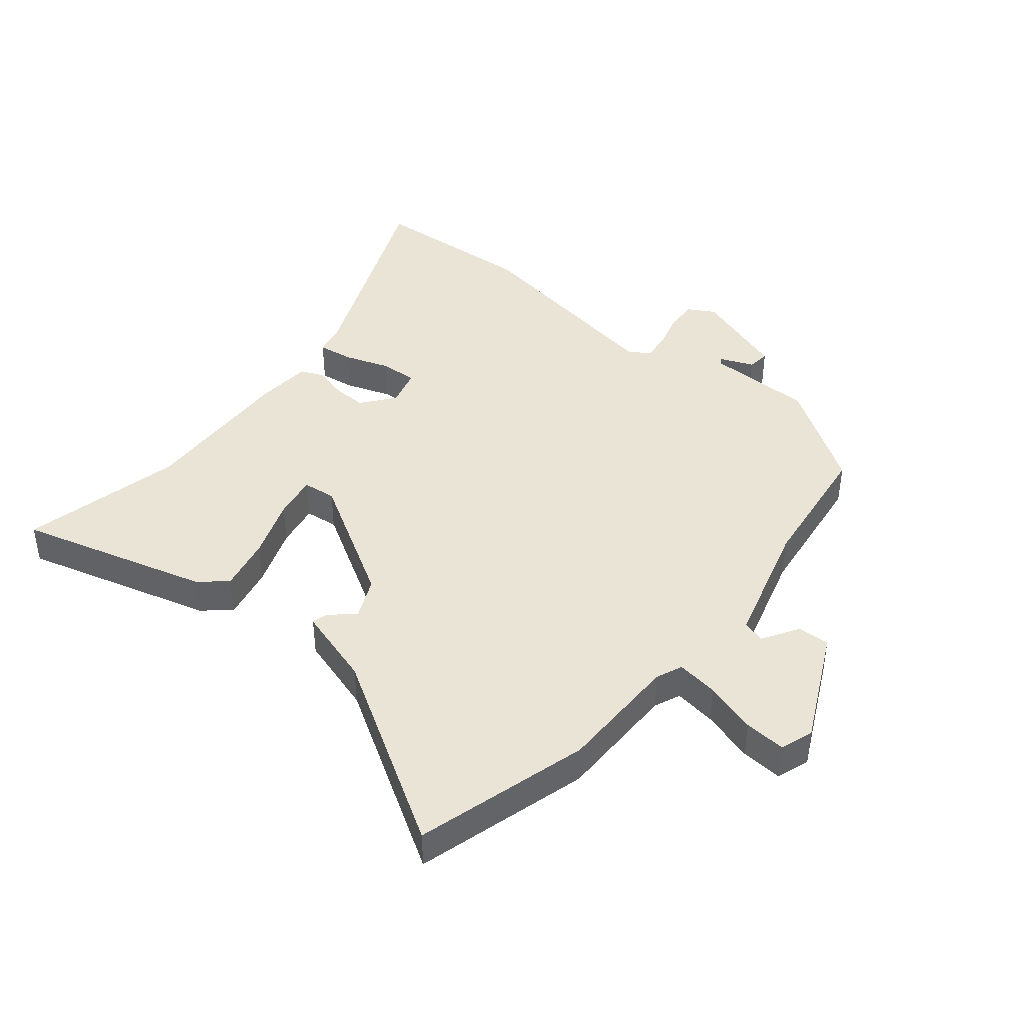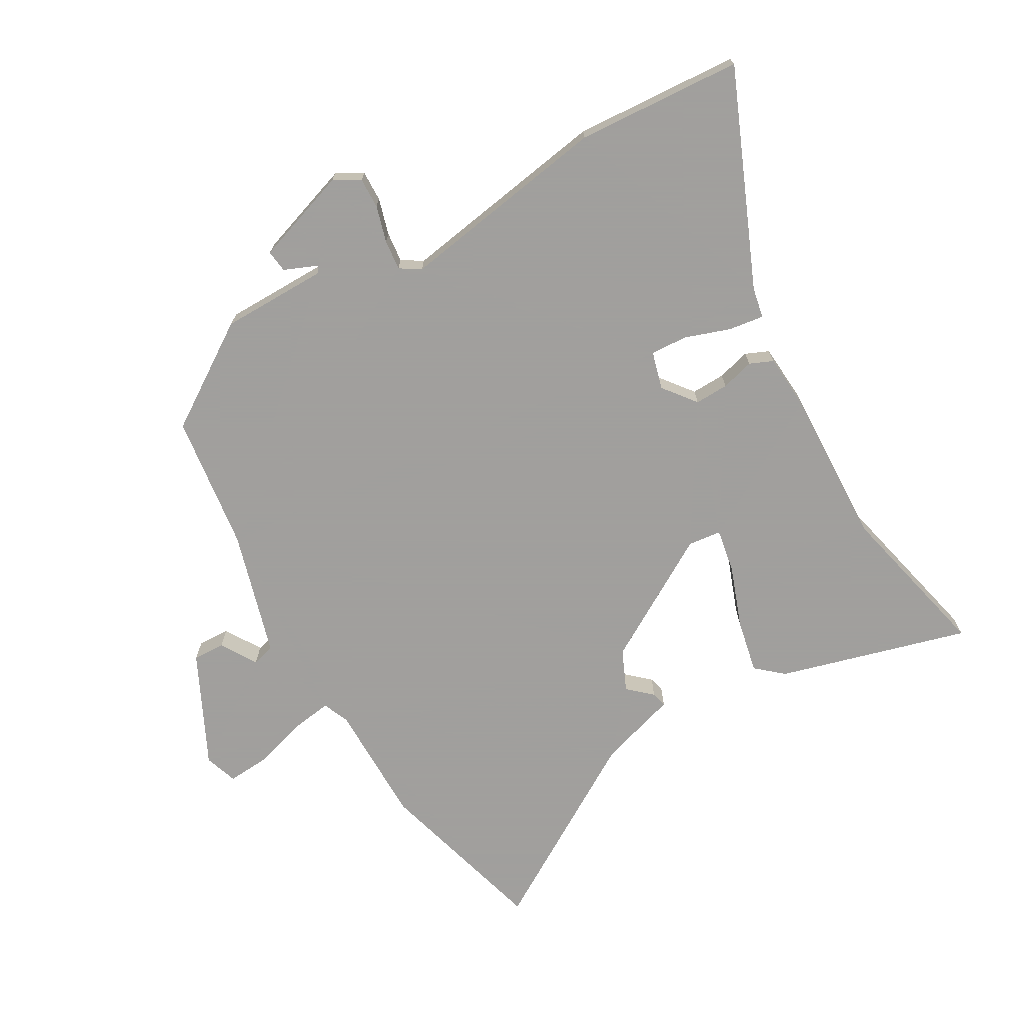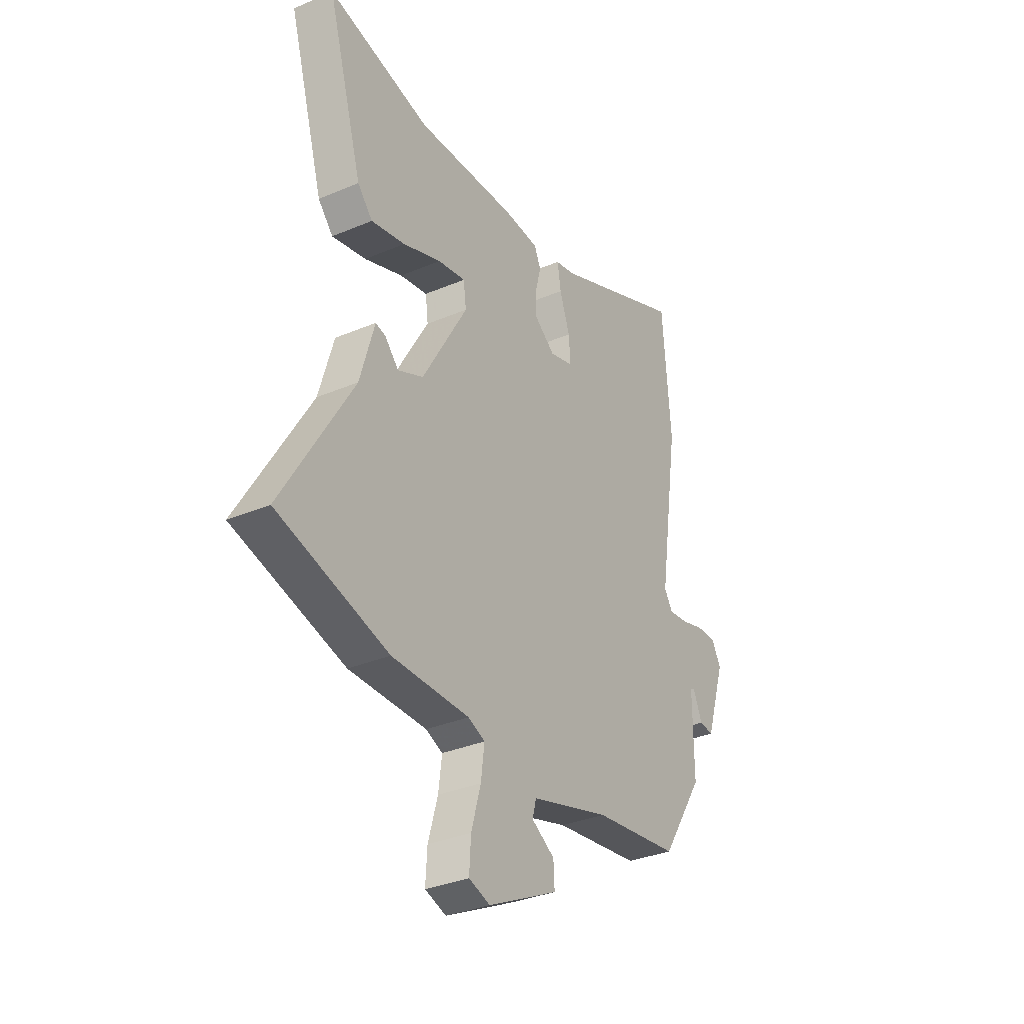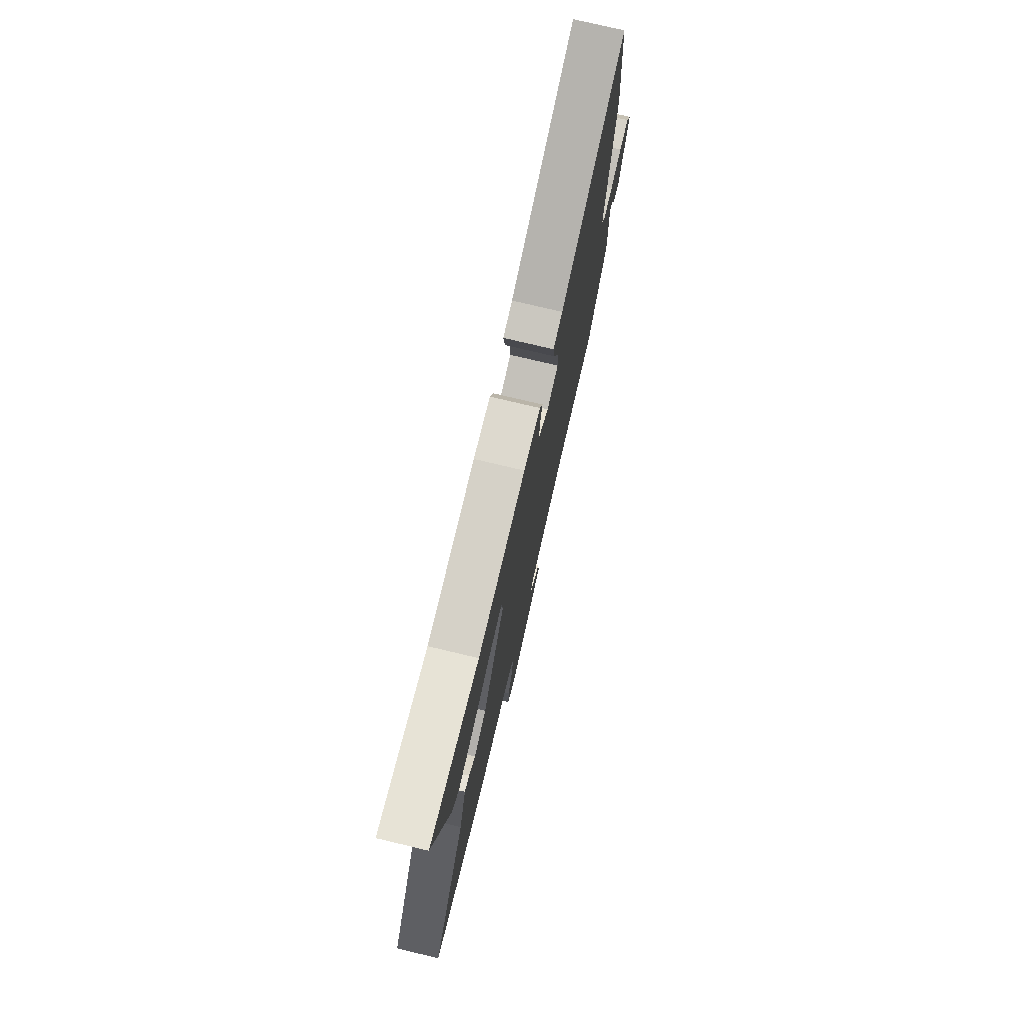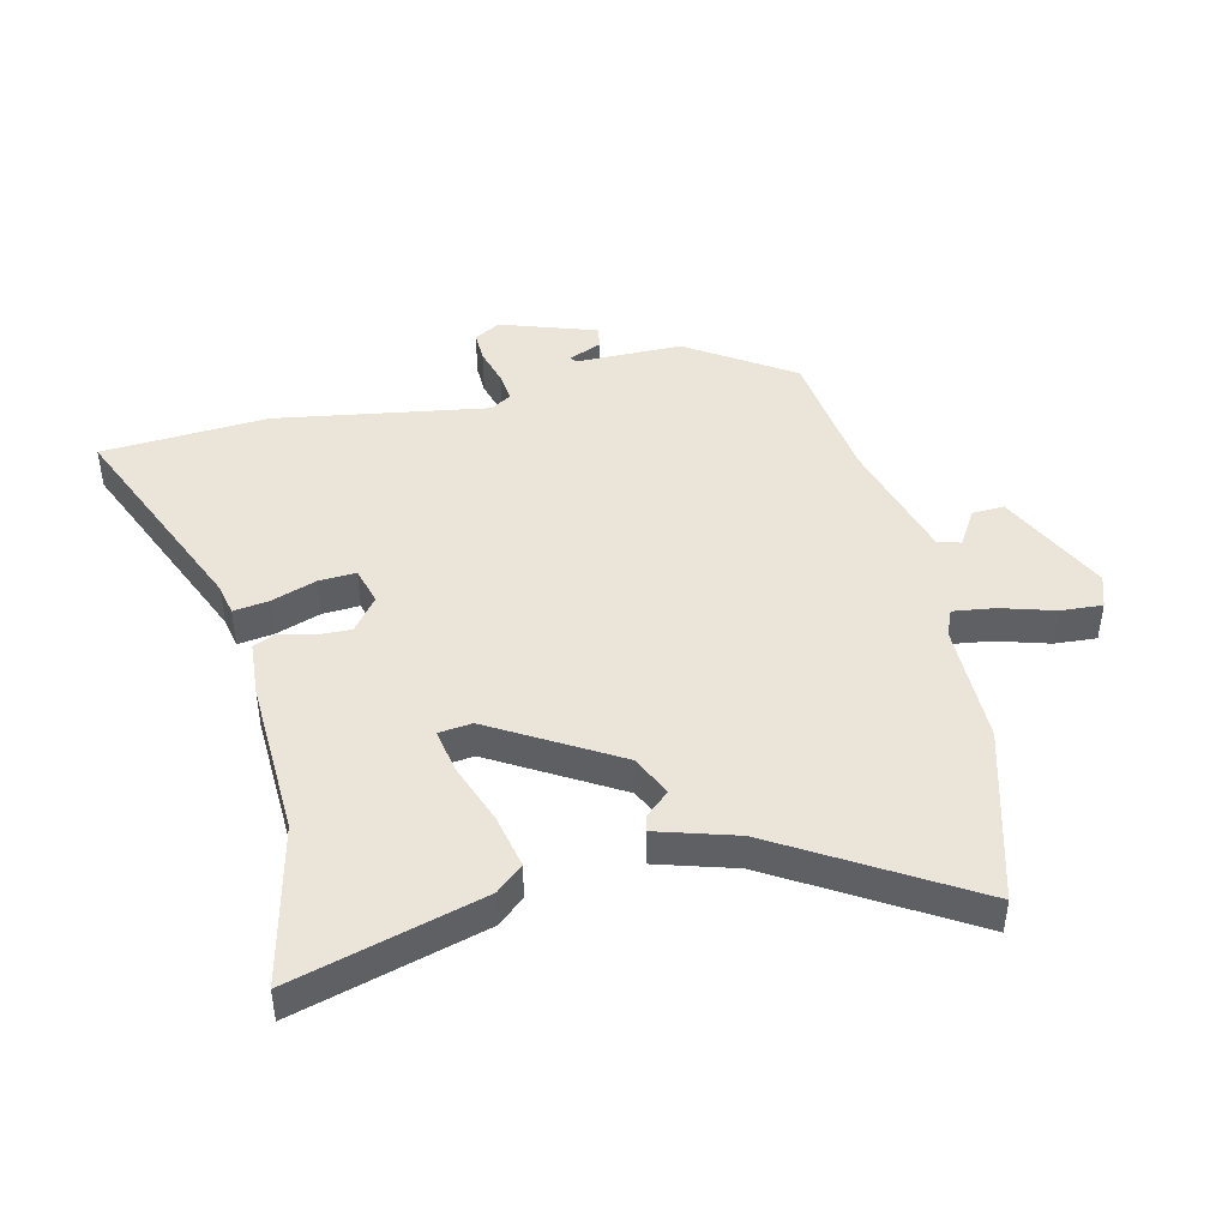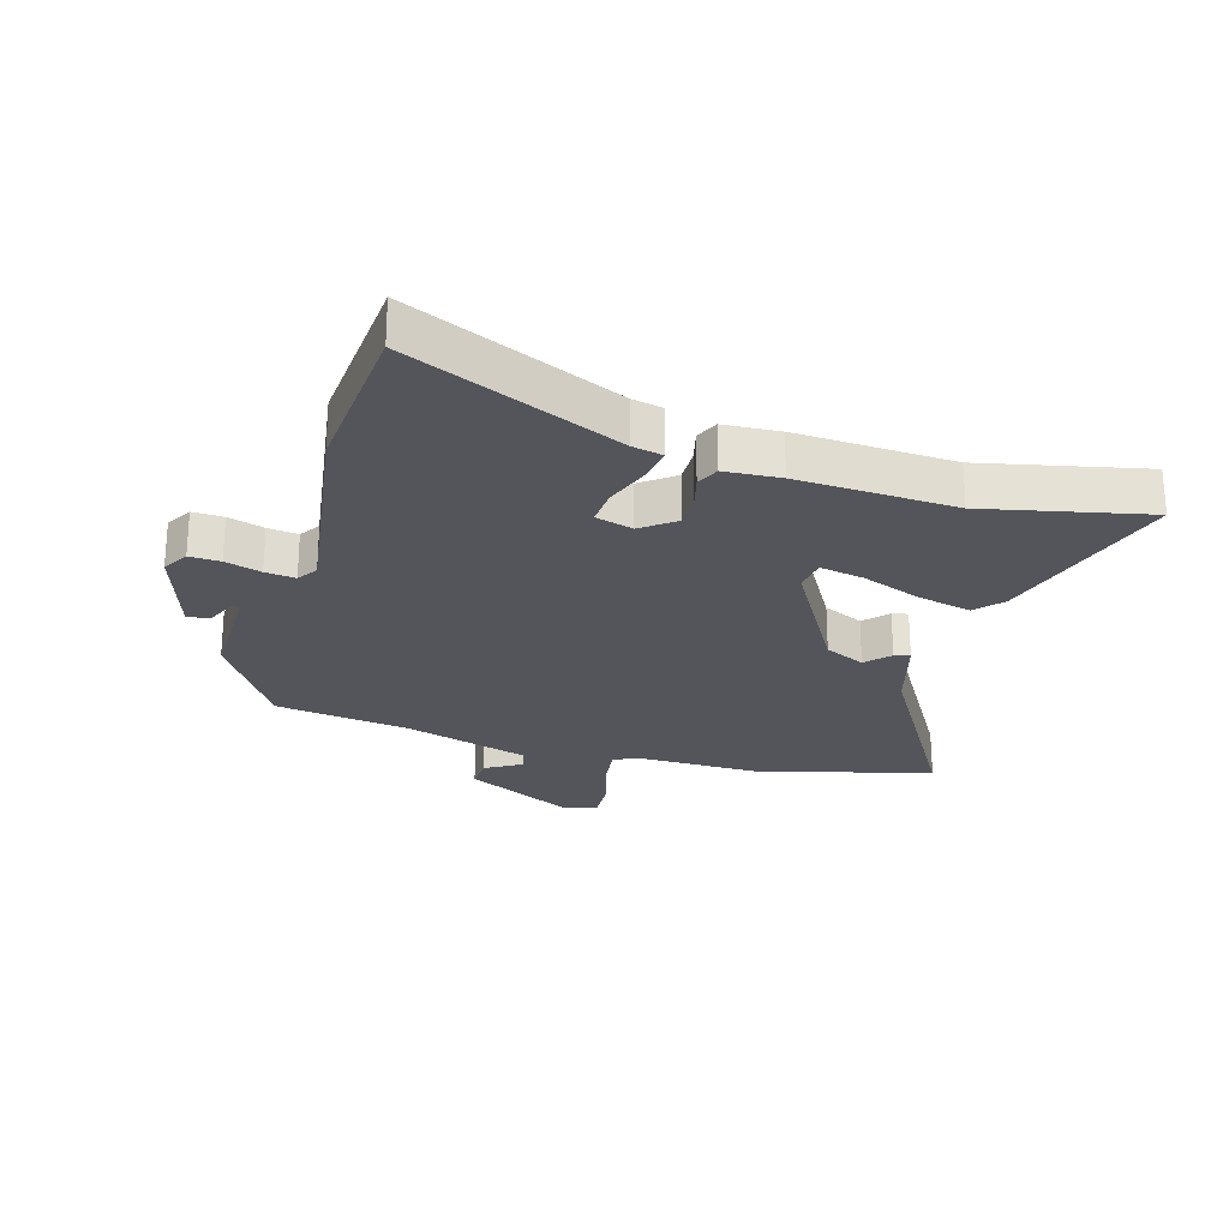
<metadata>
{"format":"obj","ext":"obj","renderer":"f3d","projection":"perspective","resolution":1024,"background":"white","views":[{"elev":42.6,"azim":130.0,"up":"+Y"},{"elev":-71.5,"azim":-59.4,"up":"+Y"},{"elev":-33.5,"azim":120.1,"up":"+Z"},{"elev":75.7,"azim":103.4,"up":"+Z"},{"elev":45.0,"azim":77.3,"up":"+Y"},{"elev":-24.9,"azim":-16.4,"up":"+Y"}]}
</metadata>
<code>
v -0.431 0.07 -0.475
v -0.542 0.07 -0.302
v -0.541 0.07 -0.124
v -0.552 0.07 -0.118
v -0.576 0.07 -0.173
v -0.613 0.07 -0.177
v -0.664 0.07 -0.019
v -0.639 0.07 0.024
v -0.588 0.07 0.022
v -0.528 0.07 0.004
v -0.478 0.07 -0.002
v -0.456 0.07 0.032
v -0.509 0.07 0.384
v -0.488 0.07 0.659
v -0.137 0.07 0.505
v -0.086 0.07 0.494
v -0.095 0.07 0.436
v -0.122 0.07 0.361
v -0.126 0.07 0.3
v -0.064 0.07 0.282
v -0.009 0.07 0.324
v -0.01 0.07 0.38
v -0.024 0.07 0.435
v -0.007 0.07 0.473
v 0.085 0.07 0.479
v 0.346 0.07 0.466
v 0.614 0.07 0.525
v 0.522 0.07 0.212
v 0.483 0.07 0.168
v 0.394 0.07 0.188
v 0.294 0.07 0.226
v 0.221 0.07 0.24
v 0.214 0.07 0.185
v 0.333 0.07 -0.022
v 0.4 0.07 -0.053
v 0.436 0.07 -0.014
v 0.462 0.07 -0.008
v 0.5 0.07 -0.139
v 0.684 0.07 -0.451
v 0.395 0.07 -0.528
v 0.192 0.07 -0.526
v 0.148 0.07 -0.544
v 0.157 0.07 -0.614
v 0.182 0.07 -0.701
v 0.186 0.07 -0.77
v 0.131 0.07 -0.788
v -0.052 0.07 -0.696
v -0.049 0.07 -0.643
v 0.011 0.07 -0.607
v 0.001 0.07 -0.569
v -0.206 0.07 -0.507
v -0.431 0 -0.475
v -0.542 0 -0.302
v -0.541 0 -0.124
v -0.552 0 -0.118
v -0.576 0 -0.173
v -0.613 0 -0.177
v -0.664 0 -0.019
v -0.639 0 0.024
v -0.588 0 0.022
v -0.528 0 0.004
v -0.478 0 -0.002
v -0.456 0 0.032
v -0.509 0 0.384
v -0.488 0 0.659
v -0.137 0 0.505
v -0.086 0 0.494
v -0.095 0 0.436
v -0.122 0 0.361
v -0.126 0 0.3
v -0.064 0 0.282
v -0.009 0 0.324
v -0.01 0 0.38
v -0.024 0 0.435
v -0.007 0 0.473
v 0.085 0 0.479
v 0.346 0 0.466
v 0.614 0 0.525
v 0.522 0 0.212
v 0.483 0 0.168
v 0.394 0 0.188
v 0.294 0 0.226
v 0.221 0 0.24
v 0.214 0 0.185
v 0.333 0 -0.022
v 0.4 0 -0.053
v 0.436 0 -0.014
v 0.462 0 -0.008
v 0.5 0 -0.139
v 0.684 0 -0.451
v 0.395 0 -0.528
v 0.192 0 -0.526
v 0.148 0 -0.544
v 0.157 0 -0.614
v 0.182 0 -0.701
v 0.186 0 -0.77
v 0.131 0 -0.788
v -0.052 0 -0.696
v -0.049 0 -0.643
v 0.011 0 -0.607
v 0.001 0 -0.569
v -0.206 0 -0.507
f 46 47 48 49
f 46 49 50
f 43 44 45 46
f 42 43 46 50
f 41 42 50 51
f 38 39 40 41
f 35 36 37 38
f 34 35 38 41
f 33 34 41 51
f 28 29 30 31
f 26 27 28 31
f 26 31 32
f 25 26 32
f 22 23 24 25
f 21 22 25 32
f 20 21 32 33
f 15 16 17 18
f 15 18 19
f 12 13 14 15
f 11 12 15 19
f 7 8 9 10
f 7 10 11
f 4 5 6 7
f 3 4 7 11
f 19 20 33 51
f 3 11 19 51
f 1 2 3 51
f 100 99 98 97
f 101 100 97
f 97 96 95 94
f 101 97 94 93
f 102 101 93 92
f 92 91 90 89
f 89 88 87 86
f 92 89 86 85
f 102 92 85 84
f 82 81 80 79
f 82 79 78 77
f 83 82 77
f 83 77 76
f 76 75 74 73
f 83 76 73 72
f 84 83 72 71
f 69 68 67 66
f 70 69 66
f 66 65 64 63
f 70 66 63 62
f 61 60 59 58
f 62 61 58
f 58 57 56 55
f 62 58 55 54
f 102 84 71 70
f 102 70 62 54
f 102 54 53 52
f 1 52 53 2
f 2 53 54 3
f 3 54 55 4
f 4 55 56 5
f 5 56 57 6
f 6 57 58 7
f 7 58 59 8
f 8 59 60 9
f 9 60 61 10
f 10 61 62 11
f 11 62 63 12
f 12 63 64 13
f 13 64 65 14
f 14 65 66 15
f 15 66 67 16
f 16 67 68 17
f 17 68 69 18
f 18 69 70 19
f 19 70 71 20
f 20 71 72 21
f 21 72 73 22
f 22 73 74 23
f 23 74 75 24
f 24 75 76 25
f 25 76 77 26
f 26 77 78 27
f 27 78 79 28
f 28 79 80 29
f 29 80 81 30
f 30 81 82 31
f 31 82 83 32
f 32 83 84 33
f 33 84 85 34
f 34 85 86 35
f 35 86 87 36
f 36 87 88 37
f 37 88 89 38
f 38 89 90 39
f 39 90 91 40
f 40 91 92 41
f 41 92 93 42
f 42 93 94 43
f 43 94 95 44
f 44 95 96 45
f 45 96 97 46
f 46 97 98 47
f 47 98 99 48
f 48 99 100 49
f 49 100 101 50
f 50 101 102 51
f 51 102 52 1

</code>
